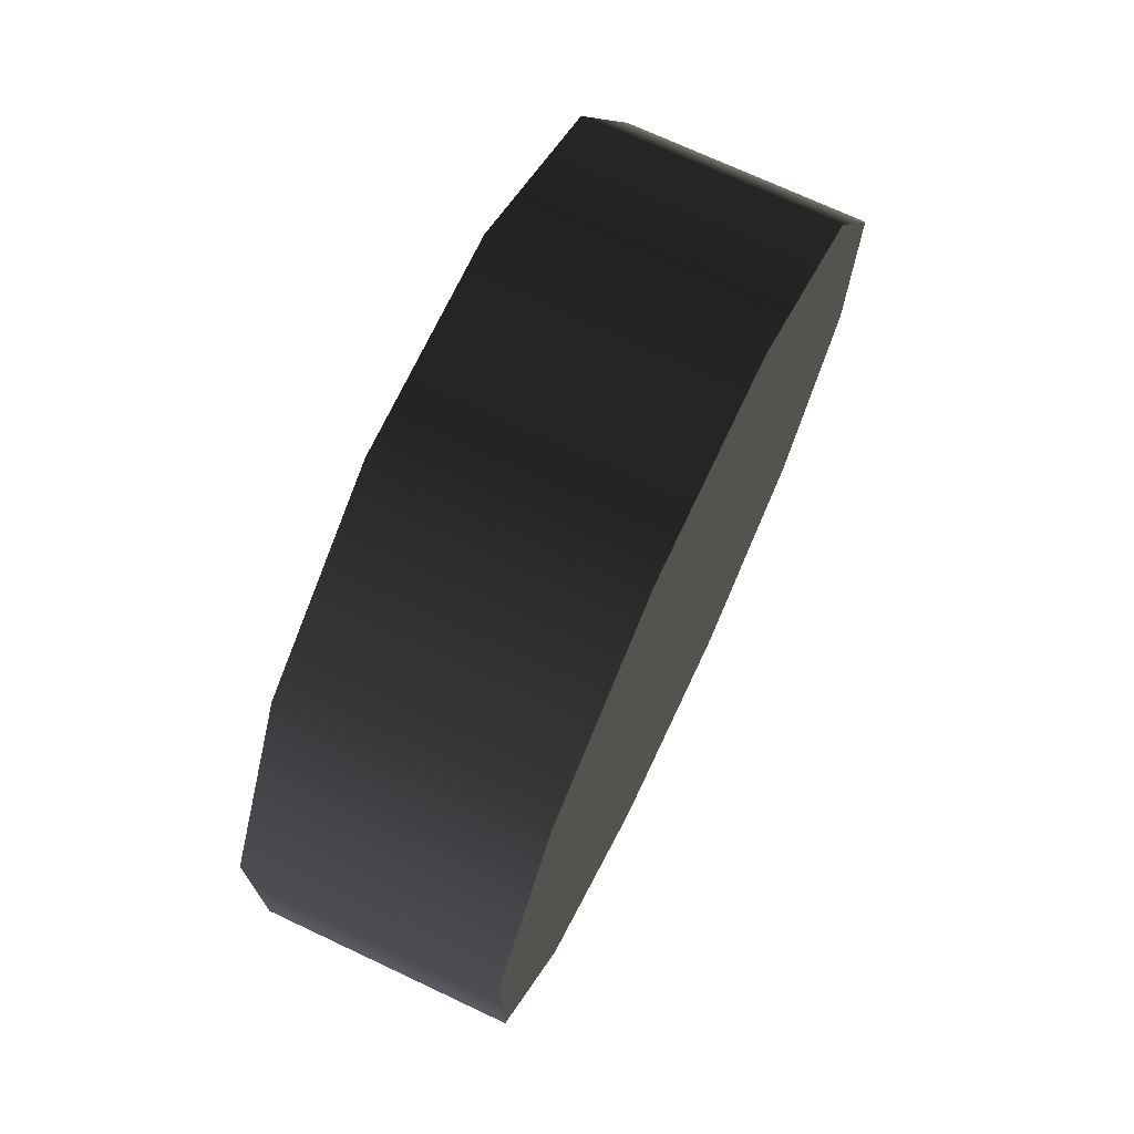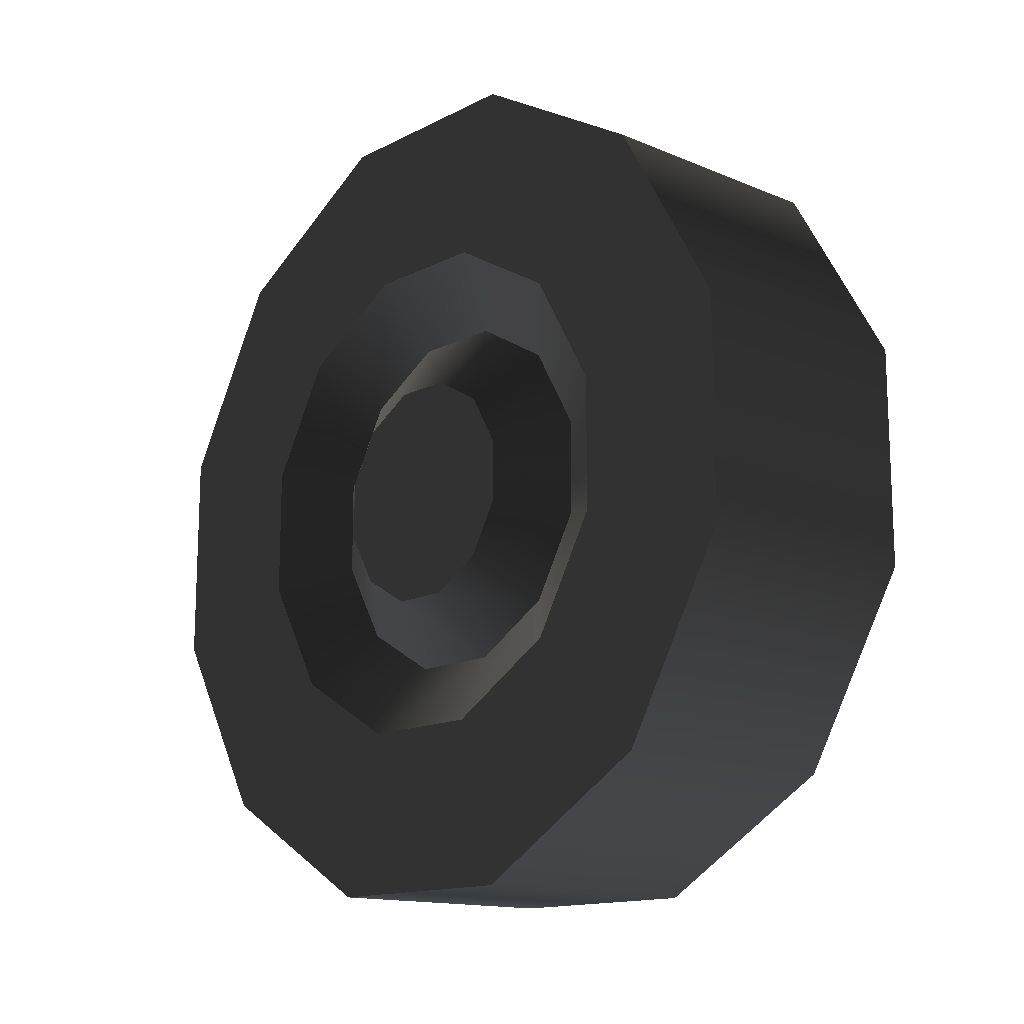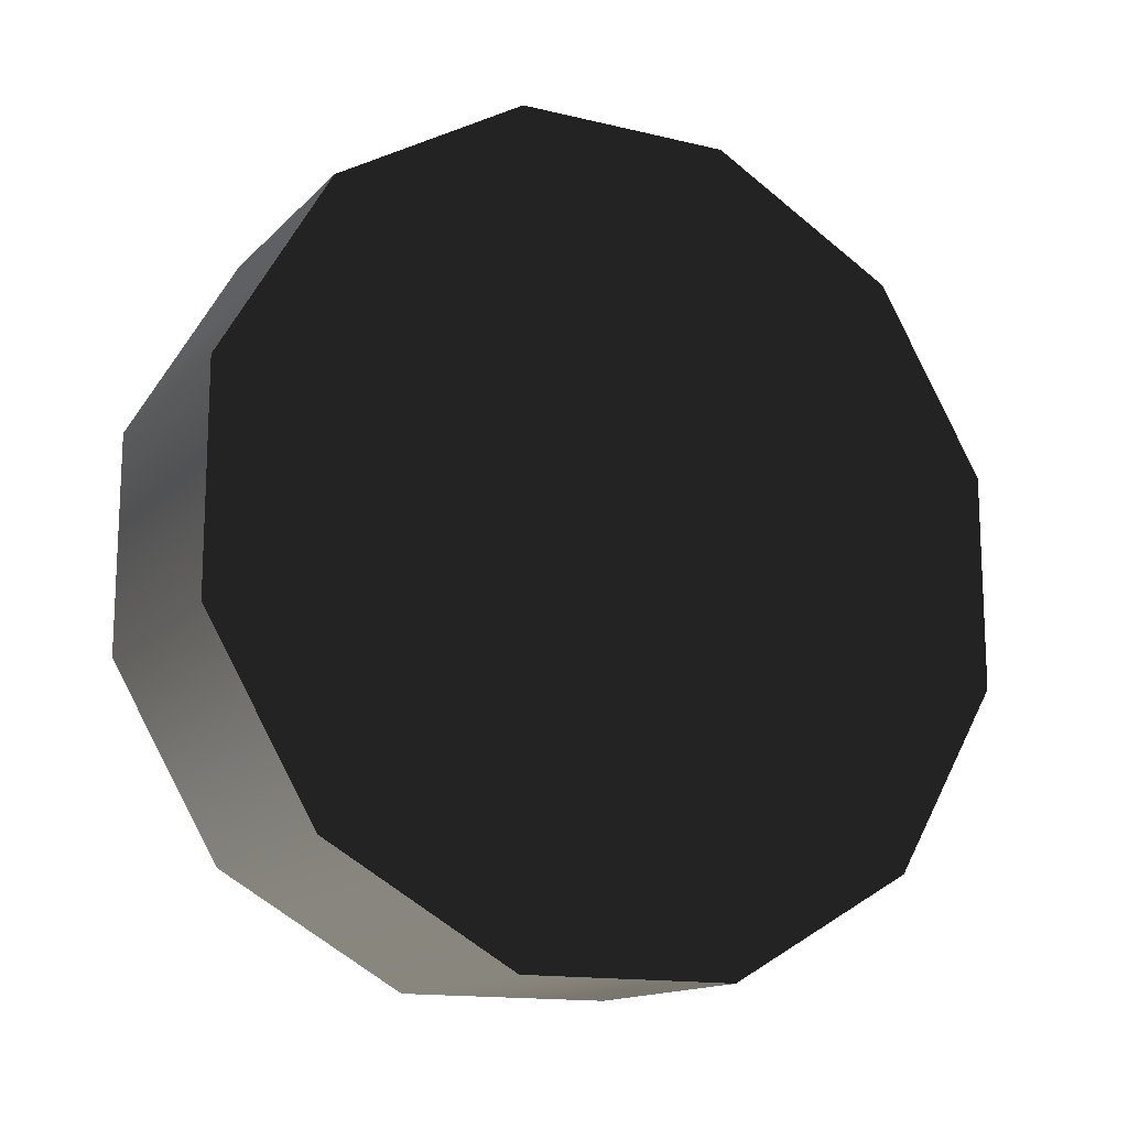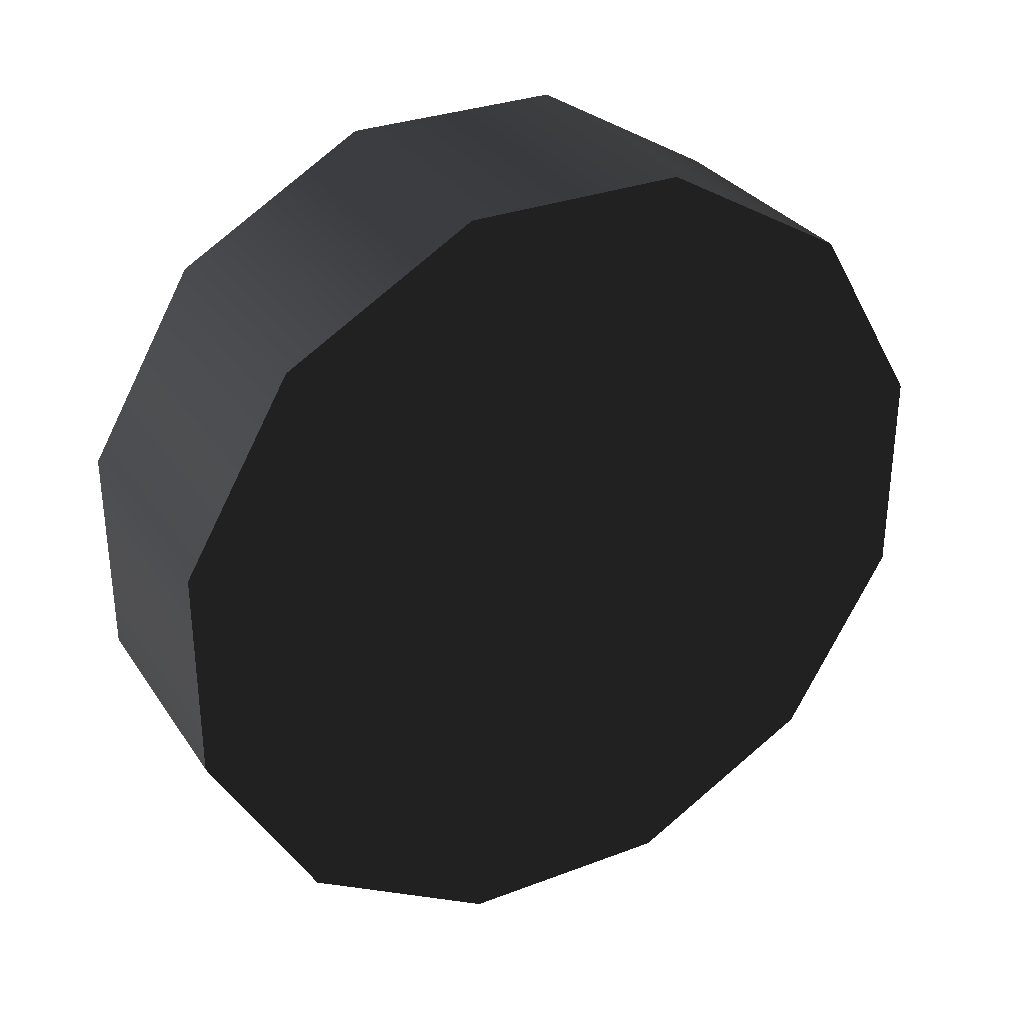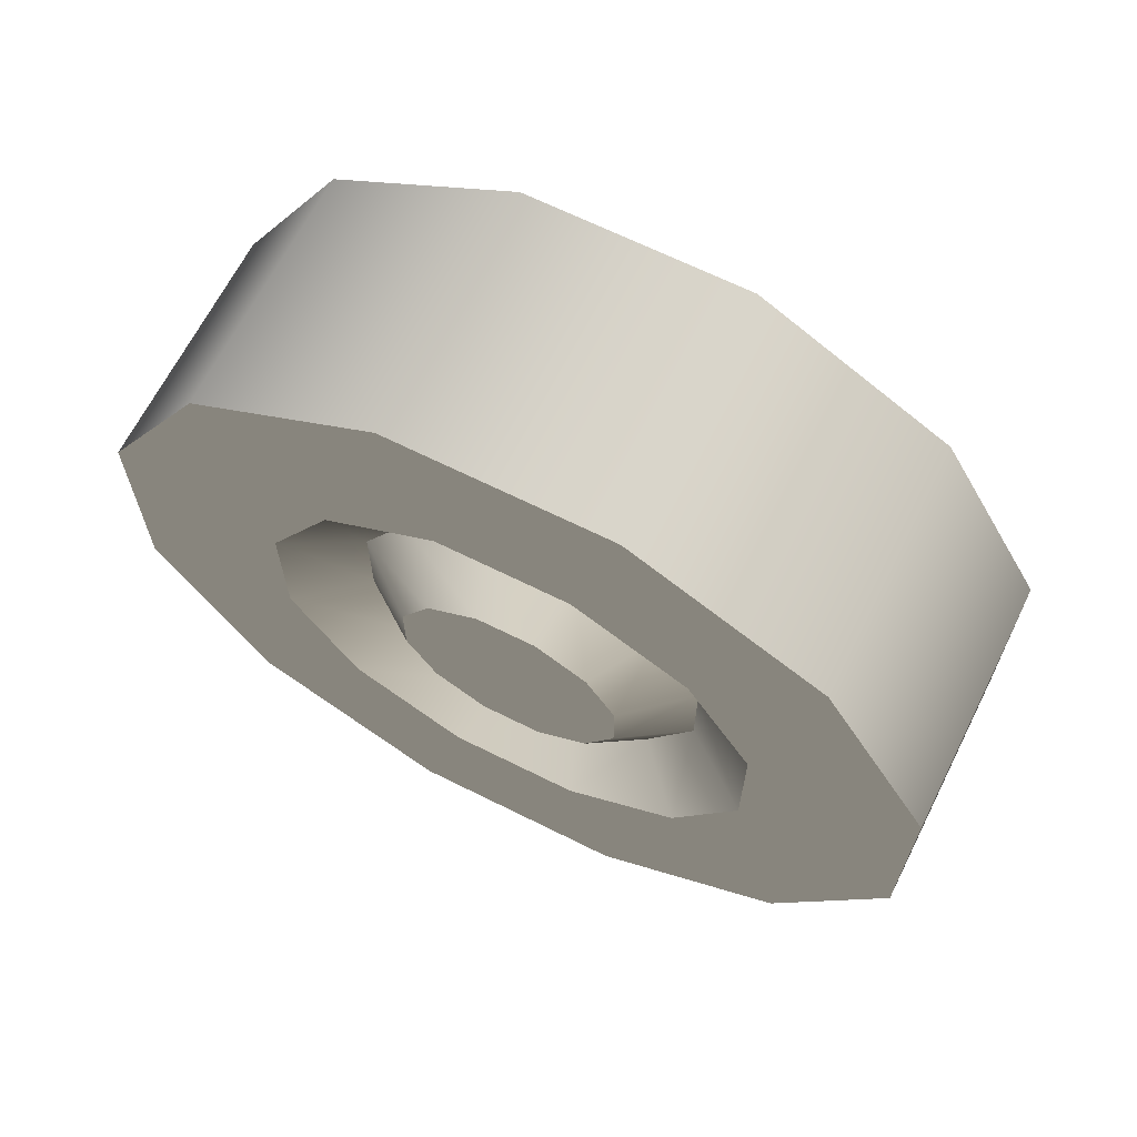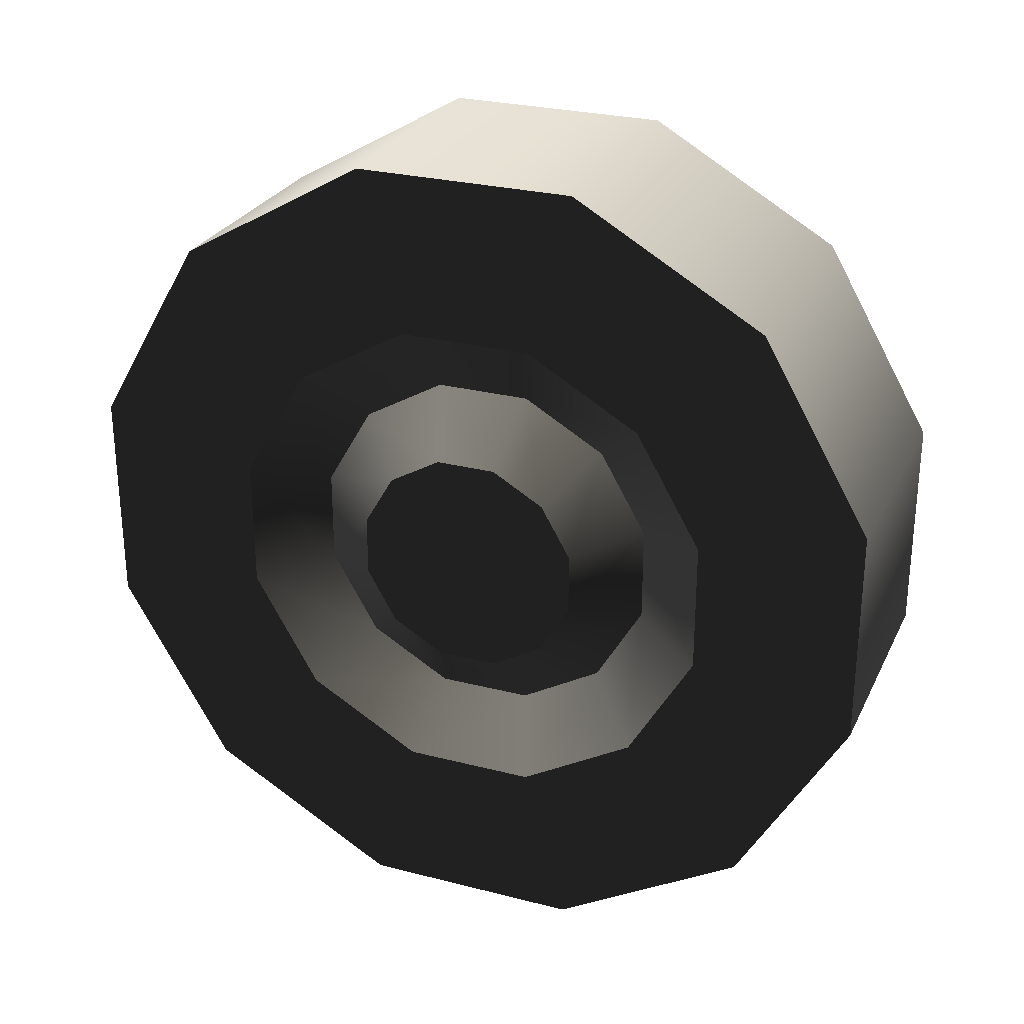
<metadata>
{"format":"obj","ext":"obj","renderer":"f3d","projection":"perspective","resolution":1024,"background":"white","views":[{"elev":71.5,"azim":25.2,"up":"+Y"},{"elev":-14.3,"azim":-42.3,"up":"+Z"},{"elev":-14.5,"azim":62.6,"up":"+Y"},{"elev":31.2,"azim":61.7,"up":"+Y"},{"elev":65.9,"azim":-63.3,"up":"+Z"},{"elev":27.3,"azim":-68.4,"up":"+Z"}]}
</metadata>
<code>
v 0.1067 -0.09208 -0.3437
v -0.1068 0.09212 -0.3437
v -0.1068 -0.09208 -0.3437
v 0.1067 0.09213 -0.3437
v -0.1068 0.2516 -0.2516
v 0.1067 0.2516 -0.2516
v -0.1068 0.3437 -0.09207
v 0.1067 0.3437 -0.09207
v -0.1068 0.3437 0.09214
v 0.1067 0.3437 0.09214
v -0.1068 0.2516 0.2517
v 0.1067 0.2516 0.2517
v -0.1068 0.09208 0.3438
v 0.1067 0.09208 0.3438
v -0.1068 -0.09213 0.3437
v 0.1067 -0.09213 0.3437
v 0.1067 -0.2516 -0.2516
v -0.1068 -0.2516 -0.2516
v 0.1067 -0.3437 -0.09212
v -0.1068 -0.3437 -0.09211
v 0.1067 -0.3437 0.09209
v -0.1068 -0.3437 0.09209
v 0.1067 -0.2517 0.2516
v -0.1068 -0.2517 0.2516
v 0.1067 -0.09213 0.3437
v -0.1068 -0.09213 0.3437
v 0.1067 -0.3437 -0.09212
v 0.1067 -0.09208 -0.3437
v 0.1067 -0.2516 -0.2516
v 0.1067 -0.3437 0.09209
v 0.1067 -0.2517 0.2516
v 0.1067 0.09213 -0.3437
v 0.1067 -0.09213 0.3437
v 0.1067 0.2516 -0.2516
v 0.1067 0.09208 0.3438
v 0.1067 0.3437 -0.09207
v 0.1067 0.2516 0.2517
v 0.1067 0.3437 0.09214
v -0.1068 -0.02516 -0.09389
v -0.1068 0.02517 -0.09389
v -0.1068 -0.06874 -0.06873
v -0.1068 0.06874 -0.06873
v -0.1068 -0.0939 -0.02516
v -0.1068 0.0939 -0.02514
v -0.1068 -0.09391 0.02517
v -0.1068 0.0939 0.02518
v -0.1068 -0.06875 0.06875
v -0.1068 0.06873 0.06876
v -0.1068 -0.02517 0.09391
v -0.1068 0.02515 0.09391
v -0.1068 -0.09208 -0.3437
v -0.1068 0.05525 -0.2061
v -0.1068 -0.05523 -0.2062
v -0.1068 0.09212 -0.3437
v -0.1068 0.1509 -0.1509
v -0.1068 0.2516 -0.2516
v -0.1068 0.2062 -0.05522
v -0.1068 0.3437 -0.09207
v -0.1068 0.2062 0.05527
v -0.1068 0.3437 0.09214
v -0.1068 0.1509 0.1509
v -0.1068 0.2516 0.2517
v -0.1068 0.05522 0.2062
v -0.1068 0.09208 0.3438
v -0.1068 -0.05526 0.2062
v -0.1068 -0.09213 0.3437
v -0.1068 -0.1509 0.1509
v -0.1068 -0.2517 0.2516
v -0.1068 -0.2062 0.05524
v -0.1068 -0.3437 0.09209
v -0.1068 -0.2062 -0.05524
v -0.1068 -0.3437 -0.09211
v -0.1068 -0.1509 -0.1509
v -0.1068 -0.2516 -0.2516
v -0.1068 0.05525 -0.2061
v -0.06713 -0.03932 -0.1468
v -0.1068 -0.05523 -0.2062
v -0.06713 0.03934 -0.1468
v -0.1068 0.1509 -0.1509
v -0.06713 0.1075 -0.1074
v -0.1068 0.2062 -0.05522
v -0.06713 0.1468 -0.03931
v -0.1068 0.2062 0.05527
v -0.06713 0.1468 0.03935
v -0.1068 0.1509 0.1509
v -0.06713 0.1074 0.1075
v -0.1068 0.05522 0.2062
v -0.06713 0.03932 0.1468
v -0.1068 -0.05526 0.2062
v -0.06713 -0.03934 0.1468
v -0.1068 -0.1509 0.1509
v -0.06713 -0.1075 0.1075
v -0.1068 -0.2062 0.05524
v -0.06713 -0.1468 0.03933
v -0.1068 -0.2062 -0.05524
v -0.06713 -0.1468 -0.03933
v -0.1068 -0.1509 -0.1509
v -0.06713 -0.1074 -0.1074
v -0.1068 0.02517 -0.09389
v -0.06713 -0.03932 -0.1468
v -0.06713 0.03934 -0.1468
v -0.1068 -0.02516 -0.09389
v -0.1068 0.06874 -0.06873
v -0.06713 0.1075 -0.1074
v -0.1068 0.0939 -0.02514
v -0.06713 0.1468 -0.03931
v -0.1068 0.0939 0.02518
v -0.06713 0.1468 0.03935
v -0.1068 0.06873 0.06876
v -0.06713 0.1074 0.1075
v -0.1068 0.02515 0.09391
v -0.06713 0.03932 0.1468
v -0.1068 -0.02517 0.09391
v -0.06713 -0.03934 0.1468
v -0.1068 -0.06875 0.06875
v -0.06713 -0.1075 0.1075
v -0.1068 -0.09391 0.02517
v -0.06713 -0.1468 0.03933
v -0.1068 -0.0939 -0.02516
v -0.06713 -0.1468 -0.03933
v -0.1068 -0.06874 -0.06873
v -0.06713 -0.1074 -0.1074
g wheel_frontR_1_8591_1867
f 1 3 2
f 2 4 1
f 4 2 5
f 5 6 4
f 6 5 7
f 7 8 6
f 8 7 9
f 9 10 8
f 10 9 11
f 11 12 10
f 12 11 13
f 13 14 12
f 14 13 15
f 15 16 14
f 3 1 17
f 17 18 3
f 18 17 19
f 19 20 18
f 20 19 21
f 21 22 20
f 22 21 23
f 23 24 22
f 24 23 25
f 25 26 24
f 27 29 28
f 28 30 27
f 31 30 28
f 28 32 31
f 33 31 32
f 32 34 33
f 35 33 34
f 34 36 35
f 37 35 36
f 36 38 37
f 39 41 40
f 42 40 41
f 41 43 42
f 44 42 43
f 43 45 44
f 46 44 45
f 45 47 46
f 48 46 47
f 47 49 48
f 48 49 50
f 51 53 52
f 52 54 51
f 54 52 55
f 55 56 54
f 56 55 57
f 57 58 56
f 58 57 59
f 59 60 58
f 60 59 61
f 61 62 60
f 62 61 63
f 63 64 62
f 64 63 65
f 65 66 64
f 66 65 67
f 67 68 66
f 68 67 69
f 69 70 68
f 70 69 71
f 71 72 70
f 72 71 73
f 73 74 72
f 74 73 53
f 53 51 74
f 75 77 76
f 76 78 75
f 79 75 78
f 78 80 79
f 81 79 80
f 80 82 81
f 83 81 82
f 82 84 83
f 85 83 84
f 84 86 85
f 87 85 86
f 86 88 87
f 89 87 88
f 88 90 89
f 91 89 90
f 90 92 91
f 93 91 92
f 92 94 93
f 95 93 94
f 94 96 95
f 97 95 96
f 96 98 97
f 77 97 98
f 98 76 77
f 99 101 100
f 100 102 99
f 101 99 103
f 103 104 101
f 104 103 105
f 105 106 104
f 106 105 107
f 107 108 106
f 108 107 109
f 109 110 108
f 110 109 111
f 111 112 110
f 112 111 113
f 113 114 112
f 114 113 115
f 115 116 114
f 116 115 117
f 117 118 116
f 118 117 119
f 119 120 118
f 120 119 121
f 121 122 120
f 122 121 102
f 102 100 122

</code>
